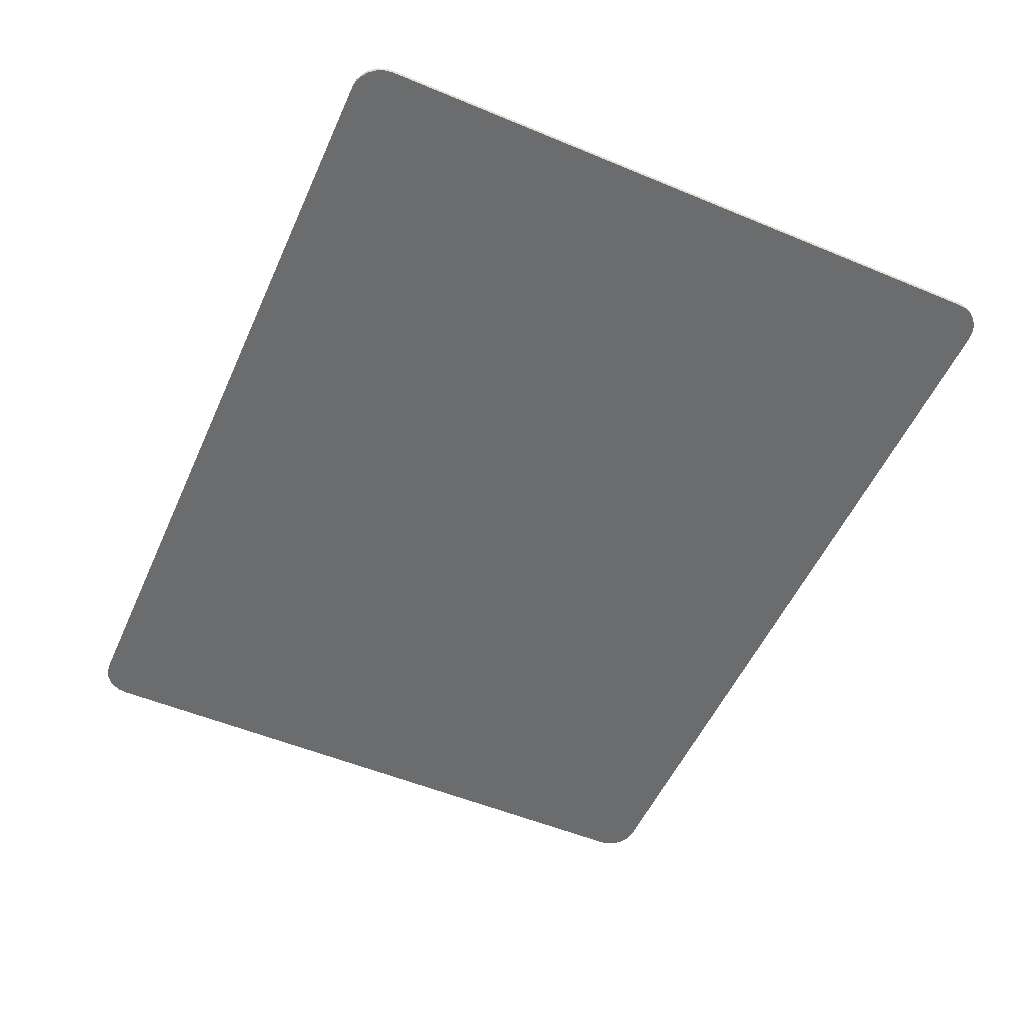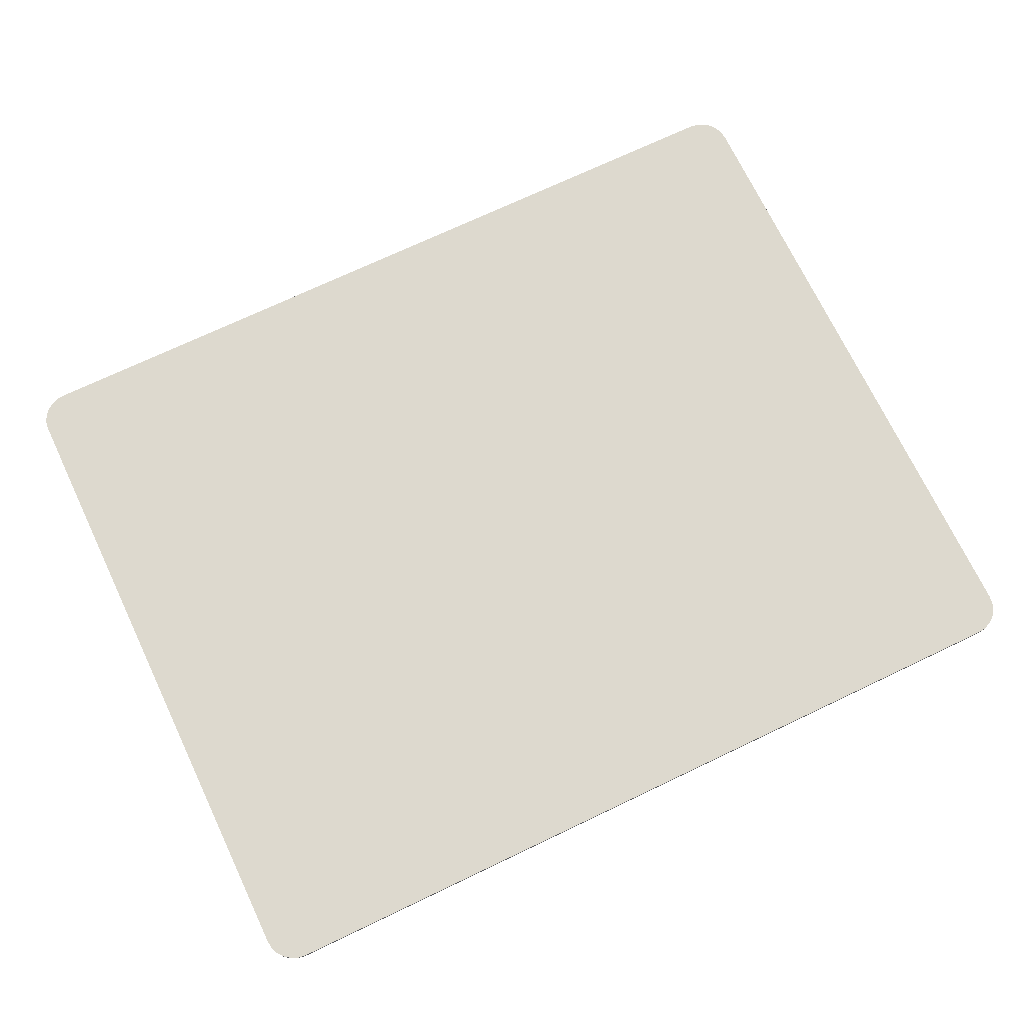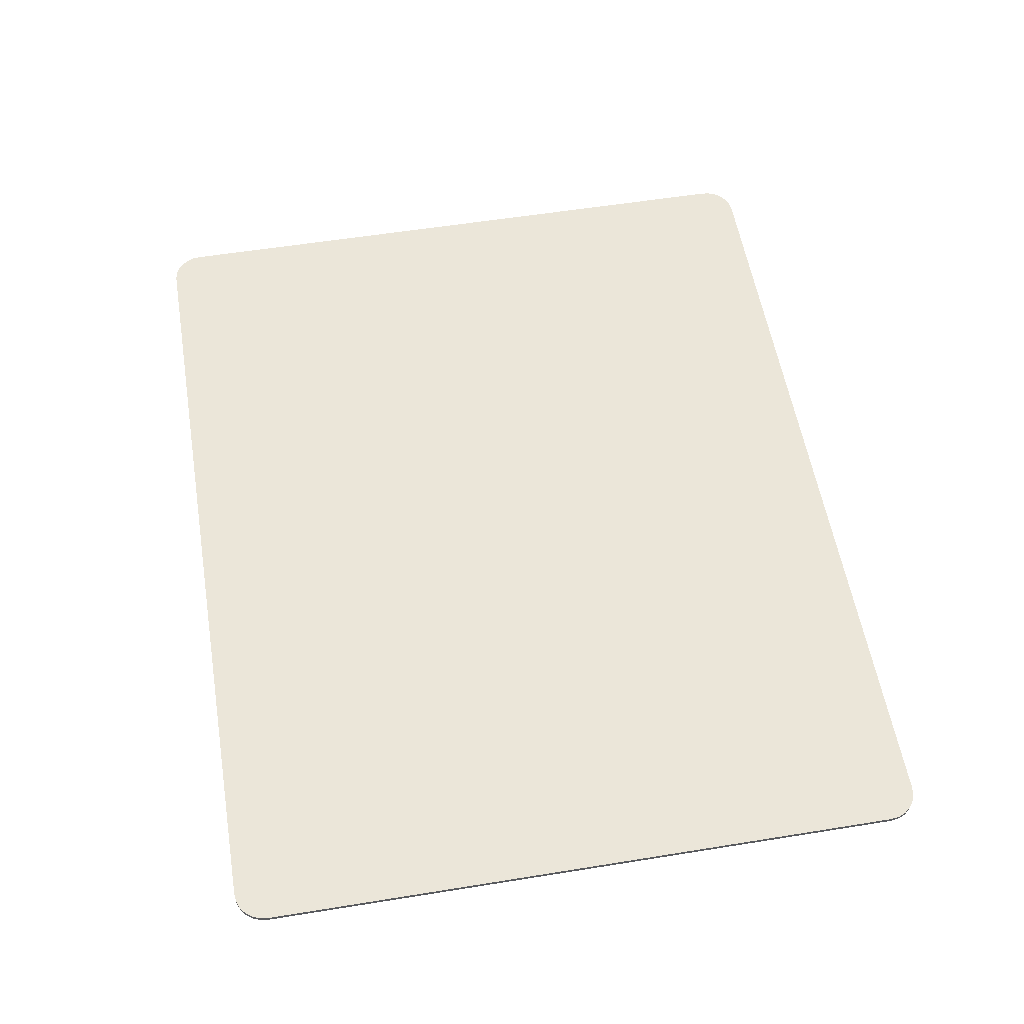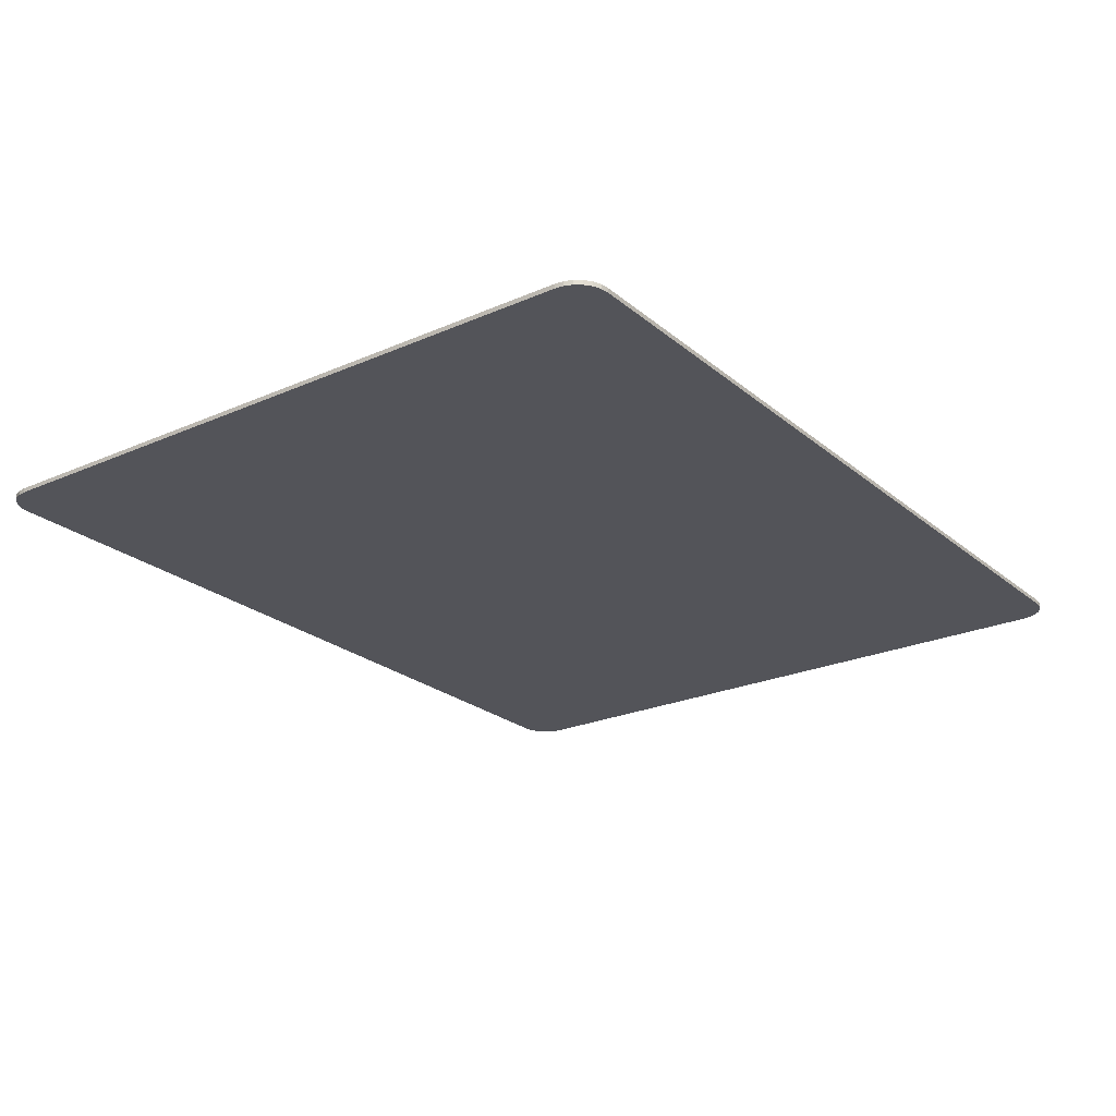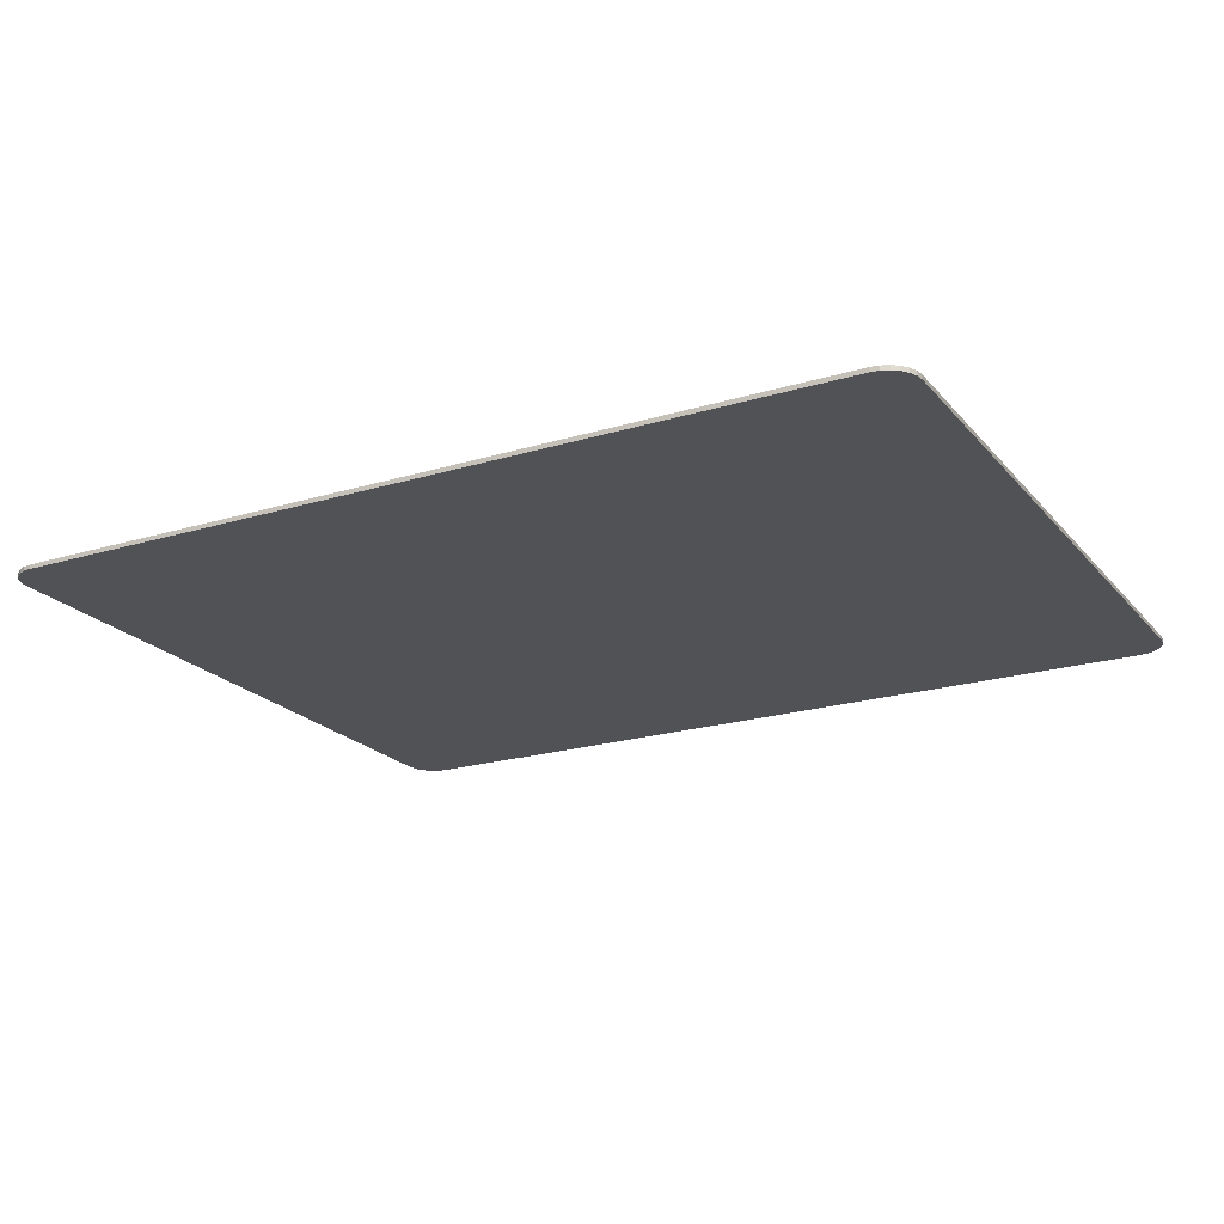
<metadata>
{"format":"obj","ext":"obj","renderer":"f3d","projection":"perspective","resolution":1024,"background":"white","views":[{"elev":-53.6,"azim":66.1,"up":"+Y"},{"elev":71.7,"azim":154.5,"up":"+Y"},{"elev":56.4,"azim":80.4,"up":"+Y"},{"elev":-23.7,"azim":-53.6,"up":"+Y"},{"elev":-21.0,"azim":28.5,"up":"+Y"}]}
</metadata>
<code>
g PopupBg
v 0.009481 -0.0001 -0.007976
v 0.0093 -0.0001 -0.008
v -0.0093 -0.0001 -0.008
v -0.009481 -0.0001 -0.007976
v 0.00965 -0.0001 -0.007906
v -0.00965 -0.0001 -0.007906
v 0.009795 -0.0001 -0.007795
v -0.009795 -0.0001 -0.007795
v 0.009906 -0.0001 -0.00765
v -0.009906 -0.0001 -0.00765
v -0.009976 -0.0001 -0.007481
v 0.009976 -0.0001 -0.007481
v 0.01 -0.0001 -0.0073
v -0.01 -0.0001 -0.0073
v 0.01 -0.0001 0.0073
v -0.01 -0.0001 0.0073
v 0.009976 -0.0001 0.007481
v -0.009976 -0.0001 0.007481
v 0.009906 -0.0001 0.00765
v -0.009906 -0.0001 0.00765
v -0.009795 -0.0001 0.007795
v 0.009795 -0.0001 0.007795
v 0.00965 -0.0001 0.007906
v -0.00965 -0.0001 0.007906
v 0.009481 -0.0001 0.007976
v -0.009481 -0.0001 0.007976
v 0.0093 -0.0001 0.008
v -0.0093 -0.0001 0.008
v 0.01 0 -0.0073
v 0.01 -0.0001 -0.0073
v 0.01 -0.0001 0.0073
v 0.01 0 0.0073
v 0.0093 0 0.008
v 0.0093 -0.0001 0.008
v -0.0093 -0.0001 0.008
v -0.0093 0 0.008
v 0.01 -0.0001 0.0073
v 0.009976 -0.0001 0.007481
v 0.009976 0 0.007481
v 0.01 0 0.0073
v 0.009976 -0.0001 0.007481
v 0.009906 -0.0001 0.00765
v 0.009906 0 0.00765
v 0.009976 0 0.007481
v 0.009906 -0.0001 0.00765
v 0.009795 -0.0001 0.007795
v 0.009795 0 0.007795
v 0.009906 0 0.00765
v 0.009795 -0.0001 0.007795
v 0.00965 -0.0001 0.007906
v 0.00965 0 0.007906
v 0.009795 0 0.007795
v 0.00965 -0.0001 0.007906
v 0.009481 -0.0001 0.007976
v 0.009481 0 0.007976
v 0.00965 0 0.007906
v 0.009481 -0.0001 0.007976
v 0.0093 -0.0001 0.008
v 0.0093 0 0.008
v 0.009481 0 0.007976
v -0.01 0 0.0073
v -0.009976 0 0.007481
v -0.009976 -0.0001 0.007481
v -0.01 -0.0001 0.0073
v -0.009976 0 0.007481
v -0.009906 0 0.00765
v -0.009906 -0.0001 0.00765
v -0.009976 -0.0001 0.007481
v -0.009906 0 0.00765
v -0.009795 0 0.007795
v -0.009795 -0.0001 0.007795
v -0.009906 -0.0001 0.00765
v -0.009795 0 0.007795
v -0.00965 0 0.007906
v -0.00965 -0.0001 0.007906
v -0.009795 -0.0001 0.007795
v -0.00965 0 0.007906
v -0.009481 0 0.007976
v -0.009481 -0.0001 0.007976
v -0.00965 -0.0001 0.007906
v -0.009481 0 0.007976
v -0.0093 0 0.008
v -0.0093 -0.0001 0.008
v -0.009481 -0.0001 0.007976
v -0.009481 0 -0.007976
v -0.0093 0 -0.008
v 0.0093 0 -0.008
v 0.009481 0 -0.007976
v -0.00965 0 -0.007906
v 0.00965 0 -0.007906
v -0.009795 0 -0.007795
v 0.009795 0 -0.007795
v -0.009906 0 -0.00765
v 0.009906 0 -0.00765
v 0.009976 0 -0.007481
v -0.009976 0 -0.007481
v -0.01 0 -0.0073
v 0.01 0 -0.0073
v -0.01 0 0.0073
v 0.01 0 0.0073
v -0.009976 0 0.007481
v 0.009976 0 0.007481
v -0.009906 0 0.00765
v 0.009906 0 0.00765
v 0.009795 0 0.007795
v -0.009795 0 0.007795
v -0.00965 0 0.007906
v 0.00965 0 0.007906
v -0.009481 0 0.007976
v 0.009481 0 0.007976
v -0.0093 0 0.008
v 0.0093 0 0.008
v 0.01 0 -0.0073
v 0.009976 0 -0.007481
v 0.009976 -0.0001 -0.007481
v 0.01 -0.0001 -0.0073
v 0.009976 0 -0.007481
v 0.009906 0 -0.00765
v 0.009906 -0.0001 -0.00765
v 0.009976 -0.0001 -0.007481
v 0.009906 0 -0.00765
v 0.009795 0 -0.007795
v 0.009795 -0.0001 -0.007795
v 0.009906 -0.0001 -0.00765
v 0.009795 0 -0.007795
v 0.00965 0 -0.007906
v 0.00965 -0.0001 -0.007906
v 0.009795 -0.0001 -0.007795
v 0.00965 0 -0.007906
v 0.009481 0 -0.007976
v 0.009481 -0.0001 -0.007976
v 0.00965 -0.0001 -0.007906
v 0.009481 0 -0.007976
v 0.0093 0 -0.008
v 0.0093 -0.0001 -0.008
v 0.009481 -0.0001 -0.007976
v -0.0093 0 -0.008
v -0.0093 -0.0001 -0.008
v 0.0093 -0.0001 -0.008
v 0.0093 0 -0.008
v -0.01 -0.0001 -0.0073
v -0.009976 -0.0001 -0.007481
v -0.009976 0 -0.007481
v -0.01 0 -0.0073
v -0.009976 -0.0001 -0.007481
v -0.009906 -0.0001 -0.00765
v -0.009906 0 -0.00765
v -0.009976 0 -0.007481
v -0.009906 -0.0001 -0.00765
v -0.009795 -0.0001 -0.007795
v -0.009795 0 -0.007795
v -0.009906 0 -0.00765
v -0.009795 -0.0001 -0.007795
v -0.00965 -0.0001 -0.007906
v -0.00965 0 -0.007906
v -0.009795 0 -0.007795
v -0.00965 -0.0001 -0.007906
v -0.009481 -0.0001 -0.007976
v -0.009481 0 -0.007976
v -0.00965 0 -0.007906
v -0.009481 -0.0001 -0.007976
v -0.0093 -0.0001 -0.008
v -0.0093 0 -0.008
v -0.009481 0 -0.007976
v -0.01 0 0.0073
v -0.01 -0.0001 0.0073
v -0.01 -0.0001 -0.0073
v -0.01 0 -0.0073
g PopupBg_0
f 3 2 1
f 1 4 3
f 1 5 4
f 5 6 4
f 5 7 6
f 7 8 6
f 7 9 8
f 9 10 8
f 9 11 10
f 9 12 11
f 12 13 11
f 13 14 11
f 13 15 14
f 15 16 14
f 15 17 16
f 17 18 16
f 17 19 18
f 19 20 18
f 19 21 20
f 19 22 21
f 22 23 21
f 23 24 21
f 23 25 24
f 25 26 24
f 25 27 26
f 27 28 26
f 31 30 29
f 32 31 29
f 35 34 33
f 36 35 33
f 39 38 37
f 40 39 37
f 43 42 41
f 44 43 41
f 47 46 45
f 48 47 45
f 51 50 49
f 52 51 49
f 55 54 53
f 56 55 53
f 59 58 57
f 60 59 57
f 63 62 61
f 64 63 61
f 67 66 65
f 68 67 65
f 71 70 69
f 72 71 69
f 75 74 73
f 76 75 73
f 79 78 77
f 80 79 77
f 83 82 81
f 84 83 81
f 87 86 85
f 85 88 87
f 85 89 88
f 89 90 88
f 89 91 90
f 91 92 90
f 91 93 92
f 93 94 92
f 93 95 94
f 93 96 95
f 96 97 95
f 97 98 95
f 97 99 98
f 99 100 98
f 99 101 100
f 101 102 100
f 101 103 102
f 103 104 102
f 103 105 104
f 103 106 105
f 106 107 105
f 107 108 105
f 107 109 108
f 109 110 108
f 109 111 110
f 111 112 110
f 115 114 113
f 116 115 113
f 119 118 117
f 120 119 117
f 123 122 121
f 124 123 121
f 127 126 125
f 128 127 125
f 131 130 129
f 132 131 129
f 135 134 133
f 136 135 133
f 139 138 137
f 140 139 137
f 143 142 141
f 144 143 141
f 147 146 145
f 148 147 145
f 151 150 149
f 152 151 149
f 155 154 153
f 156 155 153
f 159 158 157
f 160 159 157
f 163 162 161
f 164 163 161
f 167 166 165
f 168 167 165

</code>
